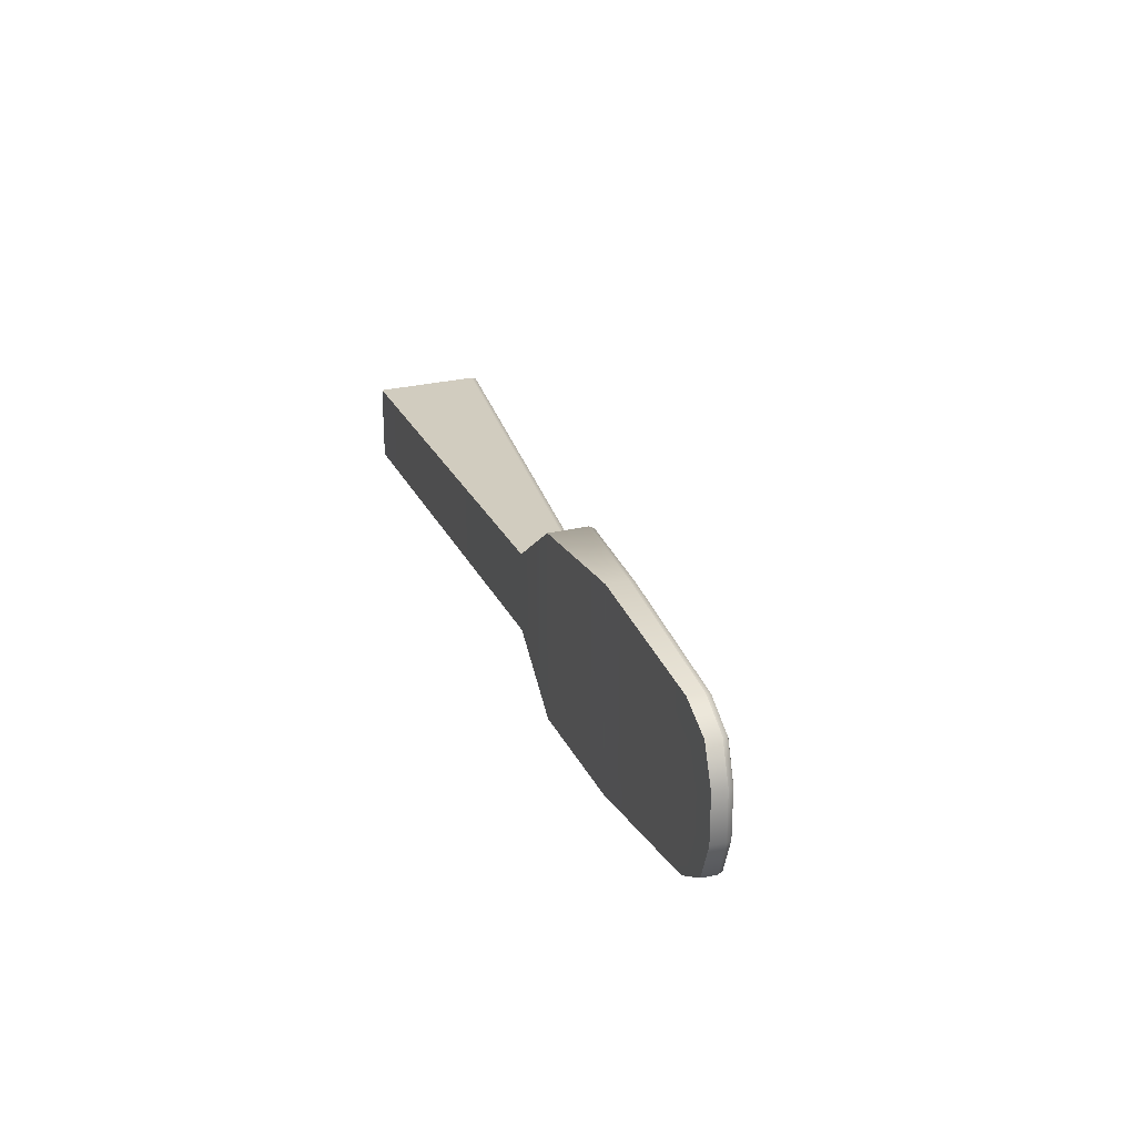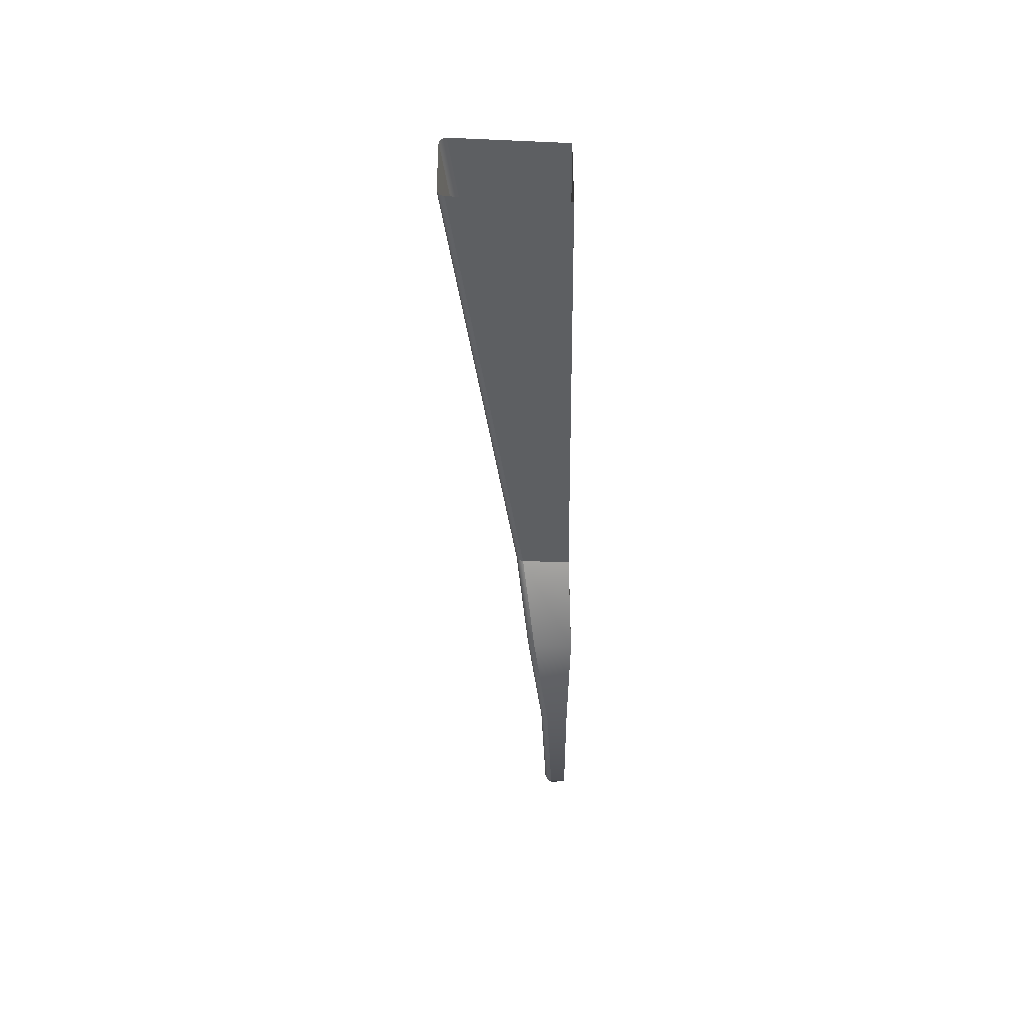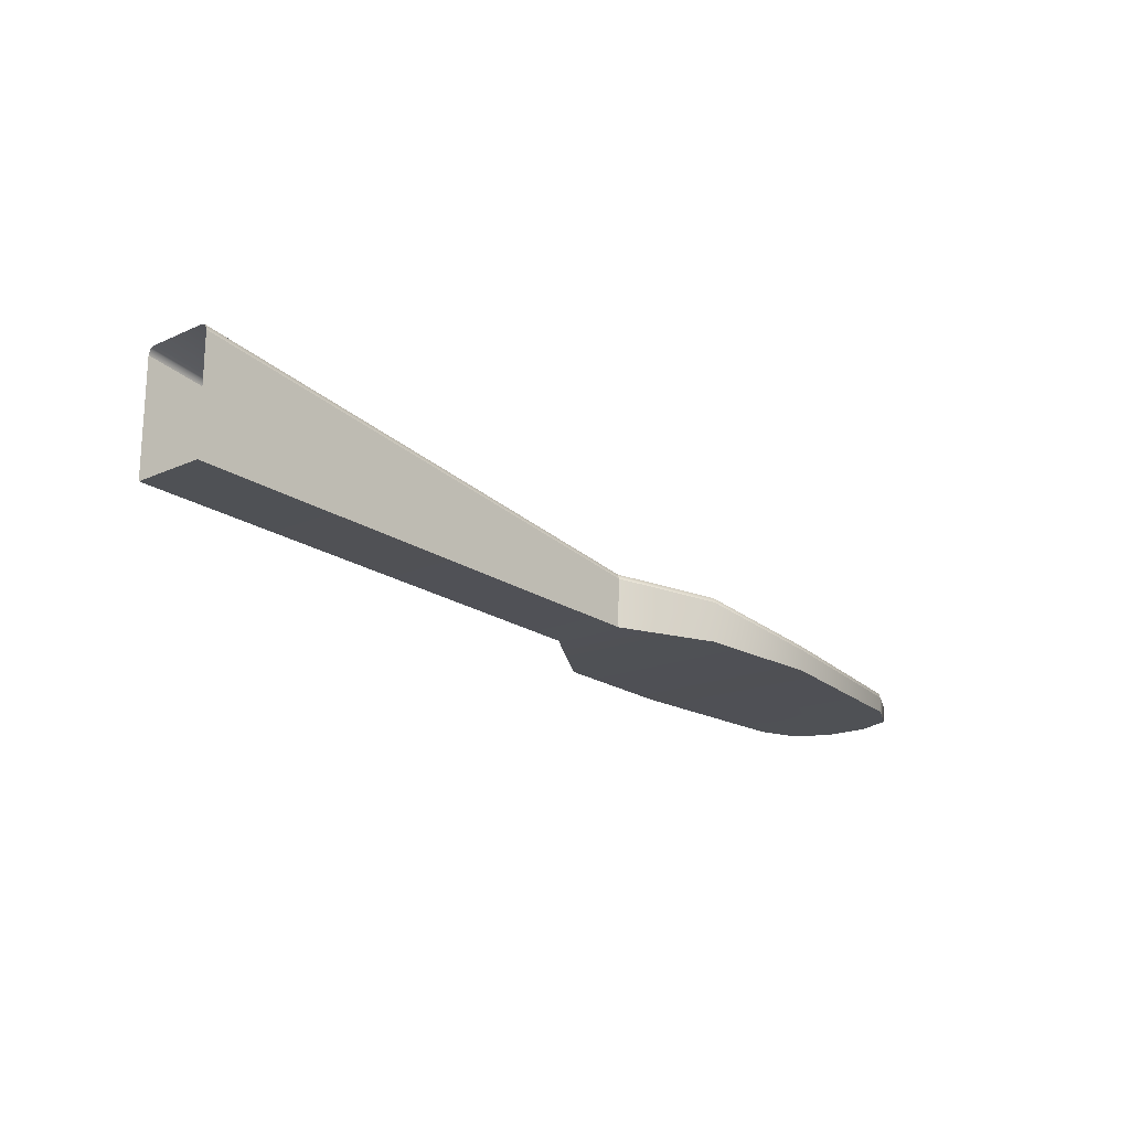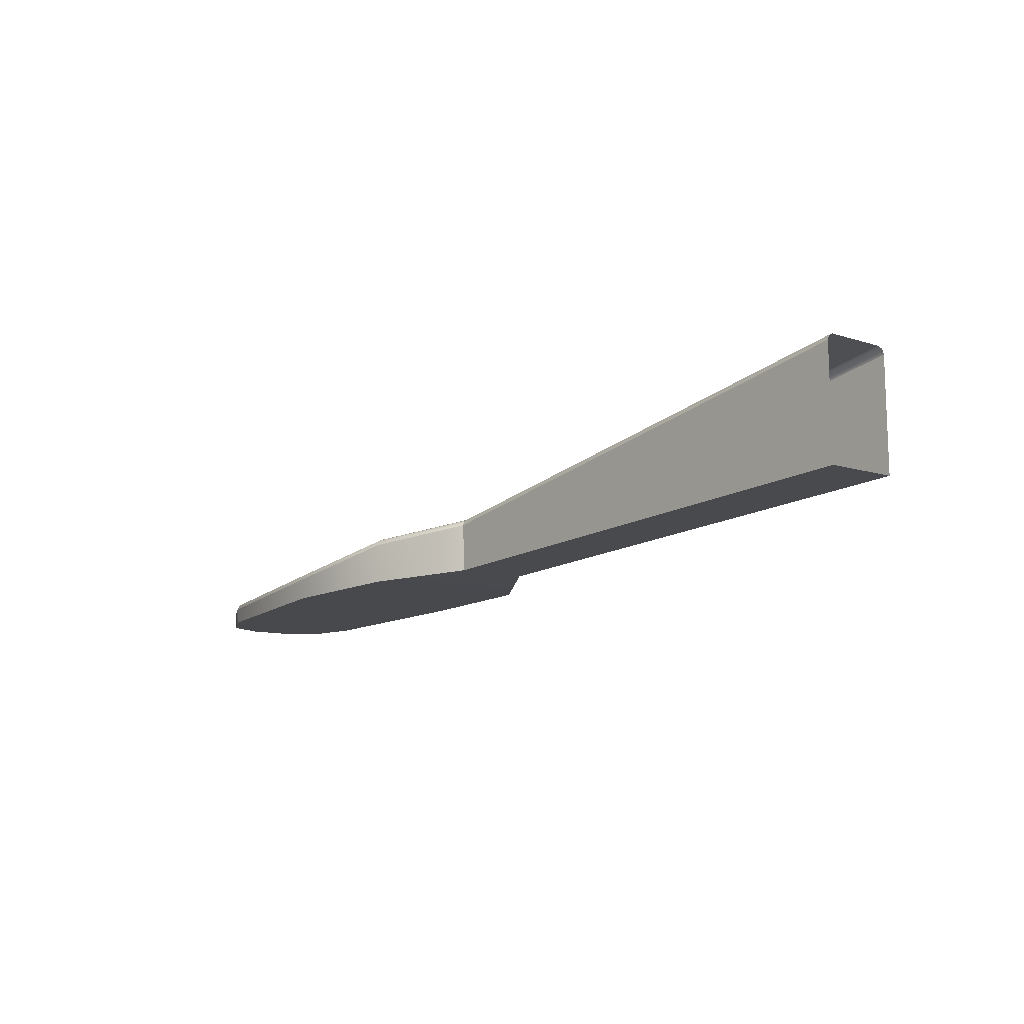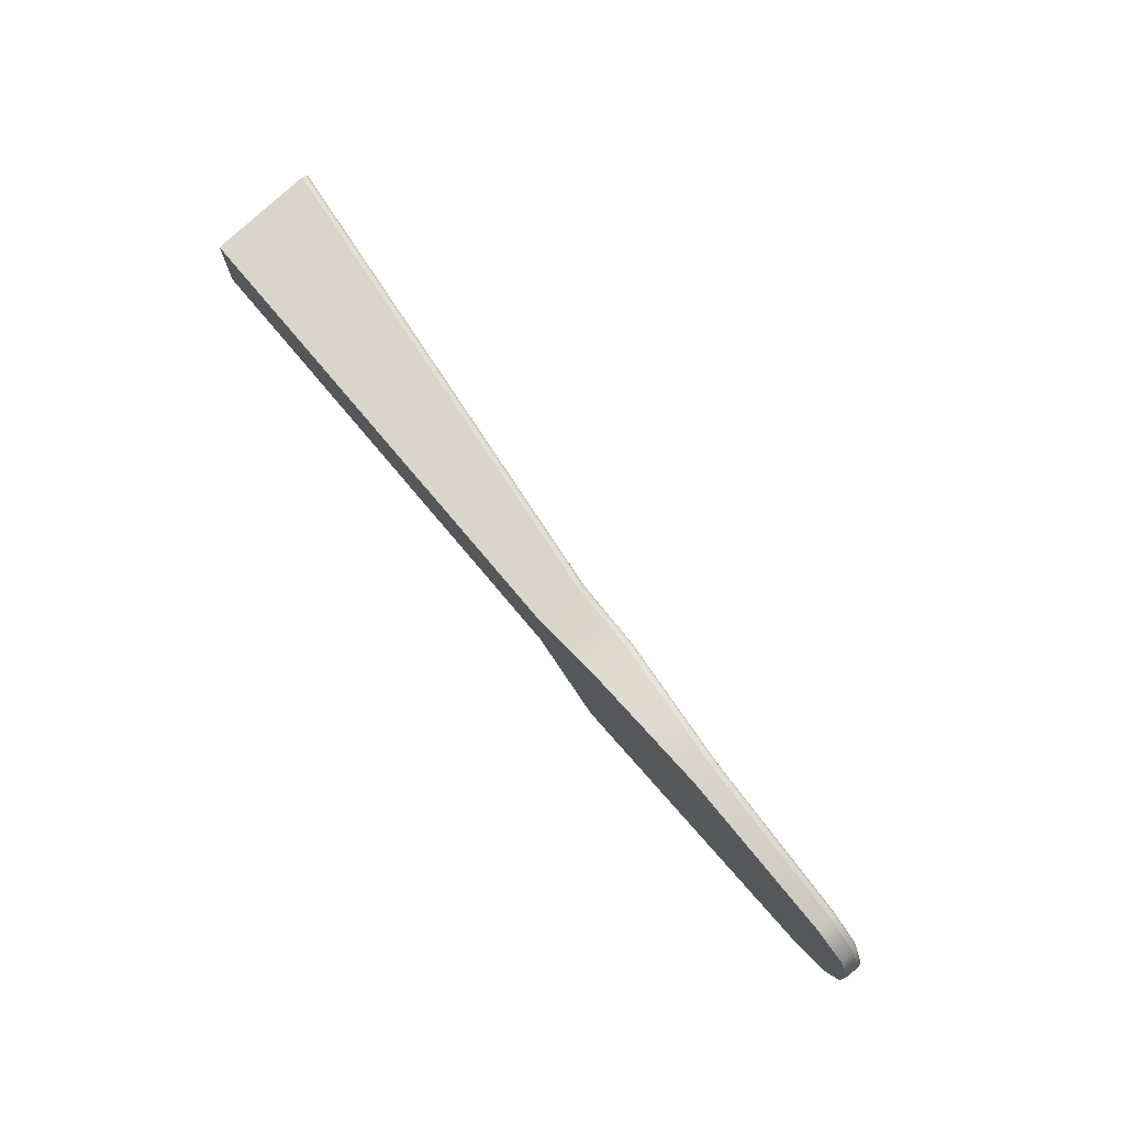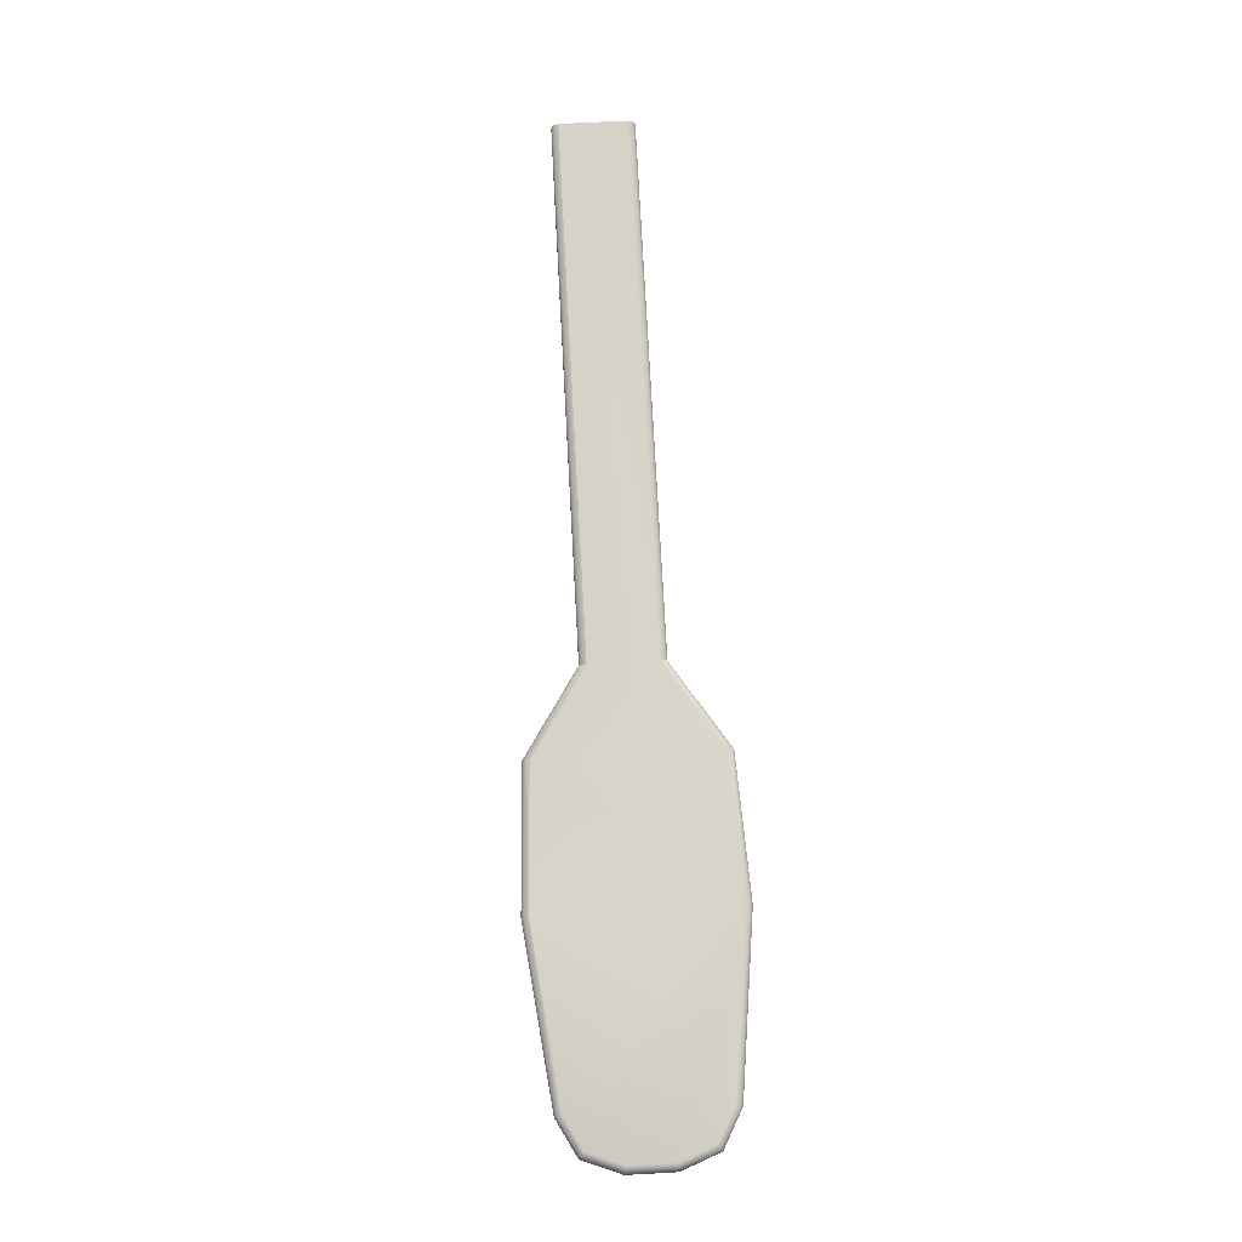
<metadata>
{"format":"obj","ext":"obj","renderer":"f3d","projection":"perspective","resolution":1024,"background":"white","views":[{"elev":24.1,"azim":65.3,"up":"+Z"},{"elev":-39.6,"azim":-93.9,"up":"+Z"},{"elev":-16.4,"azim":-47.0,"up":"+Y"},{"elev":-9.4,"azim":-130.9,"up":"+Y"},{"elev":74.6,"azim":45.3,"up":"+Z"},{"elev":66.6,"azim":86.8,"up":"+Y"}]}
</metadata>
<code>
o part22:lever 4
v 0.147 0.4319 -0.1455
v 0.1761 0.4264 -0.147
v 0.1466 0.4232 -0.1455
v 0.1761 0.4264 -0.147
v 0.1757 0.4217 -0.147
v 0.1466 0.4232 -0.1455
v 0.13 0.4373 -0.1181
v 0.13 0.4373 -0.1322
v 0.02093 0.4599 -0.1181
v 0.13 0.4373 -0.1322
v 0.02093 0.4599 -0.1322
v 0.02093 0.4599 -0.1181
v 0.1757 0.4217 -0.1033
v 0.1757 0.4217 -0.147
v 0.2123 0.4188 -0.1078
v 0.1757 0.4217 -0.147
v 0.22 0.4182 -0.112
v 0.2123 0.4188 -0.1078
v 0.1757 0.4217 -0.147
v 0.2232 0.418 -0.1201
v 0.22 0.4182 -0.112
v 0.1757 0.4217 -0.147
v 0.2232 0.418 -0.1302
v 0.2232 0.418 -0.1201
v 0.1757 0.4217 -0.147
v 0.22 0.4182 -0.1384
v 0.2232 0.418 -0.1302
v 0.1757 0.4217 -0.147
v 0.2123 0.4188 -0.1425
v 0.22 0.4182 -0.1384
v 0.1762 0.4279 -0.1048
v 0.1762 0.4279 -0.1455
v 0.1475 0.4334 -0.1063
v 0.1762 0.4279 -0.1455
v 0.1475 0.4334 -0.144
v 0.1475 0.4334 -0.1063
v 0.2127 0.4222 -0.1078
v 0.1761 0.4264 -0.1033
v 0.2123 0.4188 -0.1078
v 0.1761 0.4264 -0.1033
v 0.1757 0.4217 -0.1033
v 0.2123 0.4188 -0.1078
v 0.1466 0.4232 -0.1049
v 0.147 0.4319 -0.1049
v 0.1292 0.4252 -0.1166
v 0.147 0.4319 -0.1049
v 0.1295 0.4358 -0.1166
v 0.1292 0.4252 -0.1166
v 0.2124 0.4238 -0.1093
v 0.1762 0.4279 -0.1455
v 0.1762 0.4279 -0.1048
v 0.2124 0.4238 -0.1093
v 0.2193 0.423 -0.113
v 0.1762 0.4279 -0.1455
v 0.2193 0.423 -0.113
v 0.2222 0.4227 -0.1204
v 0.1762 0.4279 -0.1455
v 0.2222 0.4227 -0.1204
v 0.2222 0.4227 -0.1299
v 0.1762 0.4279 -0.1455
v 0.2222 0.4227 -0.1299
v 0.2193 0.423 -0.1373
v 0.1762 0.4279 -0.1455
v 0.2193 0.423 -0.1373
v 0.2124 0.4238 -0.1411
v 0.1762 0.4279 -0.1455
v 0.1761 0.4264 -0.147
v 0.2127 0.4222 -0.1425
v 0.1757 0.4217 -0.147
v 0.2127 0.4222 -0.1425
v 0.2123 0.4188 -0.1425
v 0.1757 0.4217 -0.147
v 0.1466 0.4232 -0.1049
v 0.1466 0.4232 -0.1455
v 0.1757 0.4217 -0.1033
v 0.1466 0.4232 -0.1455
v 0.1757 0.4217 -0.147
v 0.1757 0.4217 -0.1033
v 0.1295 0.4358 -0.1337
v 0.1292 0.4252 -0.1337
v 0.02085 0.4584 -0.1337
v 0.1292 0.4252 -0.1337
v 0.02052 0.4343 -0.1337
v 0.02085 0.4584 -0.1337
v 0.1466 0.4232 -0.1455
v 0.1466 0.4232 -0.1049
v 0.1292 0.4252 -0.1337
v 0.1466 0.4232 -0.1049
v 0.1292 0.4252 -0.1166
v 0.1292 0.4252 -0.1337
v 0.147 0.4319 -0.1455
v 0.1466 0.4232 -0.1455
v 0.1295 0.4358 -0.1337
v 0.1466 0.4232 -0.1455
v 0.1292 0.4252 -0.1337
v 0.1295 0.4358 -0.1337
v 0.1761 0.4264 -0.1033
v 0.147 0.4319 -0.1049
v 0.1757 0.4217 -0.1033
v 0.147 0.4319 -0.1049
v 0.1466 0.4232 -0.1049
v 0.1757 0.4217 -0.1033
v 0.1292 0.4252 -0.1166
v 0.1295 0.4358 -0.1166
v 0.02052 0.4343 -0.1166
v 0.1295 0.4358 -0.1166
v 0.02085 0.4584 -0.1166
v 0.02052 0.4343 -0.1166
v 0.2235 0.421 -0.1302
v 0.2232 0.418 -0.1302
v 0.2204 0.4214 -0.1384
v 0.2232 0.418 -0.1302
v 0.22 0.4182 -0.1384
v 0.2204 0.4214 -0.1384
v 0.1292 0.4252 -0.1337
v 0.1292 0.4252 -0.1166
v 0.02052 0.4343 -0.1337
v 0.1292 0.4252 -0.1166
v 0.02052 0.4343 -0.1166
v 0.02052 0.4343 -0.1337
v 0.2235 0.421 -0.1302
v 0.2235 0.421 -0.1201
v 0.2232 0.418 -0.1302
v 0.2235 0.421 -0.1201
v 0.2232 0.418 -0.1201
v 0.2232 0.418 -0.1302
v 0.2127 0.4222 -0.1078
v 0.2123 0.4188 -0.1078
v 0.2204 0.4214 -0.112
v 0.2123 0.4188 -0.1078
v 0.22 0.4182 -0.112
v 0.2204 0.4214 -0.112
v 0.2204 0.4214 -0.112
v 0.22 0.4182 -0.112
v 0.2235 0.421 -0.1201
v 0.22 0.4182 -0.112
v 0.2232 0.418 -0.1201
v 0.2235 0.421 -0.1201
v 0.2204 0.4214 -0.1384
v 0.22 0.4182 -0.1384
v 0.2127 0.4222 -0.1425
v 0.22 0.4182 -0.1384
v 0.2123 0.4188 -0.1425
v 0.2127 0.4222 -0.1425
v 0.1762 0.4279 -0.1048
v 0.1475 0.4334 -0.1063
v 0.1762 0.4274 -0.1038
v 0.1475 0.4334 -0.1063
v 0.1472 0.433 -0.1053
v 0.1762 0.4274 -0.1038
v 0.1762 0.4274 -0.1038
v 0.1472 0.433 -0.1053
v 0.1761 0.4264 -0.1033
v 0.1472 0.433 -0.1053
v 0.147 0.4319 -0.1049
v 0.1761 0.4264 -0.1033
v 0.1761 0.4264 -0.147
v 0.147 0.4319 -0.1455
v 0.1762 0.4274 -0.1466
v 0.147 0.4319 -0.1455
v 0.1472 0.433 -0.145
v 0.1762 0.4274 -0.1466
v 0.1762 0.4274 -0.1466
v 0.1472 0.433 -0.145
v 0.1762 0.4279 -0.1455
v 0.1472 0.433 -0.145
v 0.1475 0.4334 -0.144
v 0.1762 0.4279 -0.1455
v 0.13 0.4373 -0.1322
v 0.1475 0.4334 -0.144
v 0.1297 0.4369 -0.1333
v 0.1475 0.4334 -0.144
v 0.1472 0.433 -0.145
v 0.1297 0.4369 -0.1333
v 0.1297 0.4369 -0.1333
v 0.1472 0.433 -0.145
v 0.1295 0.4358 -0.1337
v 0.1472 0.433 -0.145
v 0.147 0.4319 -0.1455
v 0.1295 0.4358 -0.1337
v 0.1475 0.4334 -0.1063
v 0.13 0.4373 -0.1181
v 0.1472 0.433 -0.1053
v 0.13 0.4373 -0.1181
v 0.1297 0.4369 -0.1171
v 0.1472 0.433 -0.1053
v 0.1472 0.433 -0.1053
v 0.1297 0.4369 -0.1171
v 0.147 0.4319 -0.1049
v 0.1297 0.4369 -0.1171
v 0.1295 0.4358 -0.1166
v 0.147 0.4319 -0.1049
v 0.13 0.4373 -0.1181
v 0.02093 0.4599 -0.1181
v 0.1297 0.4369 -0.1171
v 0.02093 0.4599 -0.1181
v 0.0209 0.4595 -0.117
v 0.1297 0.4369 -0.1171
v 0.1297 0.4369 -0.1171
v 0.0209 0.4595 -0.117
v 0.1295 0.4358 -0.1166
v 0.0209 0.4595 -0.117
v 0.02085 0.4584 -0.1166
v 0.1295 0.4358 -0.1166
v 0.1295 0.4358 -0.1337
v 0.02085 0.4584 -0.1337
v 0.1297 0.4369 -0.1333
v 0.02085 0.4584 -0.1337
v 0.0209 0.4595 -0.1333
v 0.1297 0.4369 -0.1333
v 0.1297 0.4369 -0.1333
v 0.0209 0.4595 -0.1333
v 0.13 0.4373 -0.1322
v 0.0209 0.4595 -0.1333
v 0.02093 0.4599 -0.1322
v 0.13 0.4373 -0.1322
v 0.2193 0.423 -0.1373
v 0.2222 0.4227 -0.1299
v 0.2201 0.4225 -0.138
v 0.2222 0.4227 -0.1299
v 0.2232 0.4221 -0.1301
v 0.2201 0.4225 -0.138
v 0.2201 0.4225 -0.138
v 0.2232 0.4221 -0.1301
v 0.2204 0.4214 -0.1384
v 0.2232 0.4221 -0.1301
v 0.2235 0.421 -0.1302
v 0.2204 0.4214 -0.1384
v 0.2124 0.4238 -0.1411
v 0.2193 0.423 -0.1373
v 0.2127 0.4233 -0.1421
v 0.2193 0.423 -0.1373
v 0.2201 0.4225 -0.138
v 0.2127 0.4233 -0.1421
v 0.2127 0.4233 -0.1421
v 0.2201 0.4225 -0.138
v 0.2127 0.4222 -0.1425
v 0.2201 0.4225 -0.138
v 0.2204 0.4214 -0.1384
v 0.2127 0.4222 -0.1425
v 0.2193 0.423 -0.113
v 0.2124 0.4238 -0.1093
v 0.2201 0.4225 -0.1123
v 0.2124 0.4238 -0.1093
v 0.2127 0.4233 -0.1082
v 0.2201 0.4225 -0.1123
v 0.2201 0.4225 -0.1123
v 0.2127 0.4233 -0.1082
v 0.2204 0.4214 -0.112
v 0.2127 0.4233 -0.1082
v 0.2127 0.4222 -0.1078
v 0.2204 0.4214 -0.112
v 0.2222 0.4227 -0.1204
v 0.2193 0.423 -0.113
v 0.2232 0.4221 -0.1202
v 0.2193 0.423 -0.113
v 0.2201 0.4225 -0.1123
v 0.2232 0.4221 -0.1202
v 0.2232 0.4221 -0.1202
v 0.2201 0.4225 -0.1123
v 0.2235 0.421 -0.1201
v 0.2201 0.4225 -0.1123
v 0.2204 0.4214 -0.112
v 0.2235 0.421 -0.1201
v 0.2222 0.4227 -0.1299
v 0.2222 0.4227 -0.1204
v 0.2232 0.4221 -0.1301
v 0.2222 0.4227 -0.1204
v 0.2232 0.4221 -0.1202
v 0.2232 0.4221 -0.1301
v 0.2232 0.4221 -0.1301
v 0.2232 0.4221 -0.1202
v 0.2235 0.421 -0.1302
v 0.2232 0.4221 -0.1202
v 0.2235 0.421 -0.1201
v 0.2235 0.421 -0.1302
v 0.1762 0.4279 -0.1455
v 0.2124 0.4238 -0.1411
v 0.1762 0.4274 -0.1466
v 0.2124 0.4238 -0.1411
v 0.2127 0.4233 -0.1421
v 0.1762 0.4274 -0.1466
v 0.1762 0.4274 -0.1466
v 0.2127 0.4233 -0.1421
v 0.1761 0.4264 -0.147
v 0.2127 0.4233 -0.1421
v 0.2127 0.4222 -0.1425
v 0.1761 0.4264 -0.147
v 0.2124 0.4238 -0.1093
v 0.1762 0.4279 -0.1048
v 0.2127 0.4233 -0.1082
v 0.1762 0.4279 -0.1048
v 0.1762 0.4274 -0.1038
v 0.2127 0.4233 -0.1082
v 0.2127 0.4233 -0.1082
v 0.1762 0.4274 -0.1038
v 0.2127 0.4222 -0.1078
v 0.1762 0.4274 -0.1038
v 0.1761 0.4264 -0.1033
v 0.2127 0.4222 -0.1078
v 0.1475 0.4334 -0.1063
v 0.1475 0.4334 -0.144
v 0.13 0.4373 -0.1181
v 0.1475 0.4334 -0.144
v 0.13 0.4373 -0.1322
v 0.13 0.4373 -0.1181
f 1 2 3
f 4 5 6
f 7 8 9
f 10 11 12
f 13 14 15
f 16 17 18
f 19 20 21
f 22 23 24
f 25 26 27
f 28 29 30
f 31 32 33
f 34 35 36
f 37 38 39
f 40 41 42
f 43 44 45
f 46 47 48
f 49 50 51
f 52 53 54
f 55 56 57
f 58 59 60
f 61 62 63
f 64 65 66
f 67 68 69
f 70 71 72
f 73 74 75
f 76 77 78
f 79 80 81
f 82 83 84
f 85 86 87
f 88 89 90
f 91 92 93
f 94 95 96
f 97 98 99
f 100 101 102
f 103 104 105
f 106 107 108
f 109 110 111
f 112 113 114
f 115 116 117
f 118 119 120
f 121 122 123
f 124 125 126
f 127 128 129
f 130 131 132
f 133 134 135
f 136 137 138
f 139 140 141
f 142 143 144
f 145 146 147
f 148 149 150
f 151 152 153
f 154 155 156
f 157 158 159
f 160 161 162
f 163 164 165
f 166 167 168
f 169 170 171
f 172 173 174
f 175 176 177
f 178 179 180
f 181 182 183
f 184 185 186
f 187 188 189
f 190 191 192
f 193 194 195
f 196 197 198
f 199 200 201
f 202 203 204
f 205 206 207
f 208 209 210
f 211 212 213
f 214 215 216
f 217 218 219
f 220 221 222
f 223 224 225
f 226 227 228
f 229 230 231
f 232 233 234
f 235 236 237
f 238 239 240
f 241 242 243
f 244 245 246
f 247 248 249
f 250 251 252
f 253 254 255
f 256 257 258
f 259 260 261
f 262 263 264
f 265 266 267
f 268 269 270
f 271 272 273
f 274 275 276
f 277 278 279
f 280 281 282
f 283 284 285
f 286 287 288
f 289 290 291
f 292 293 294
f 295 296 297
f 298 299 300
f 301 302 303
f 304 305 306

</code>
